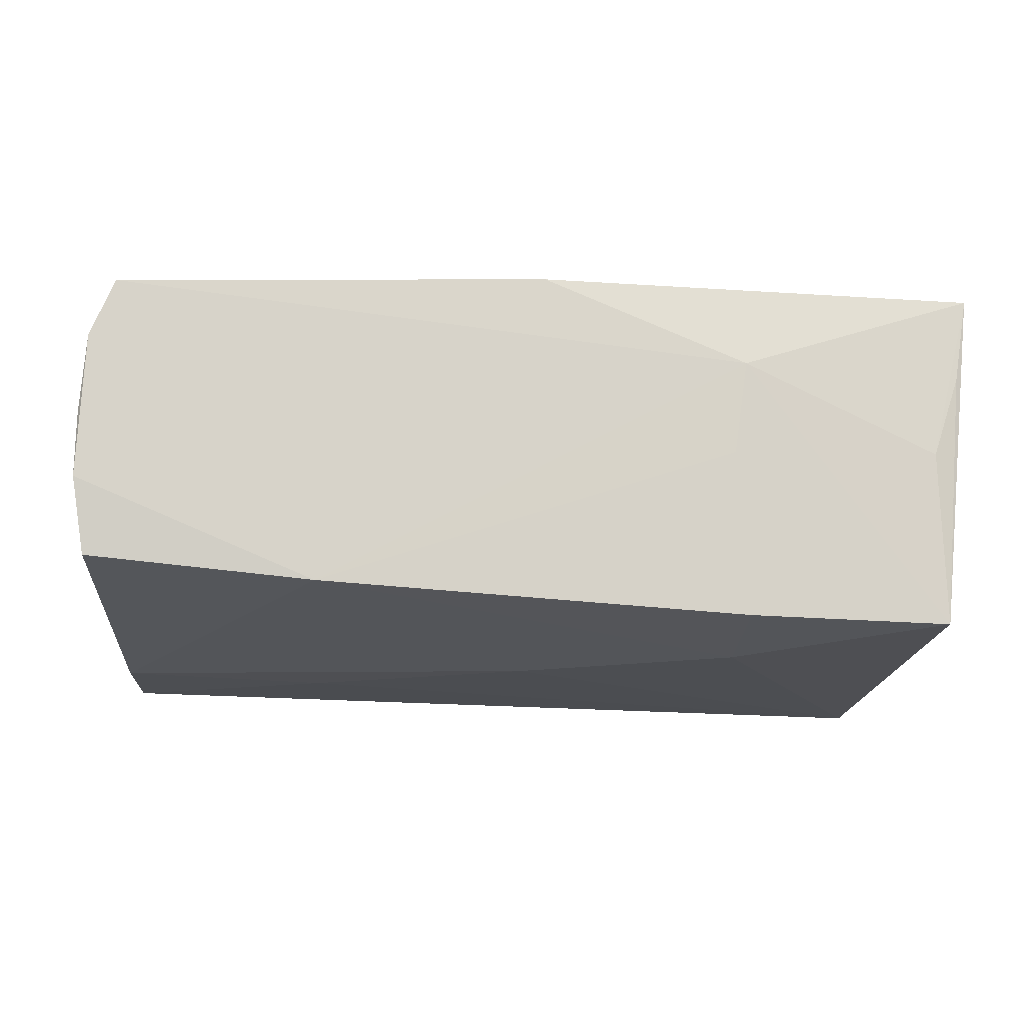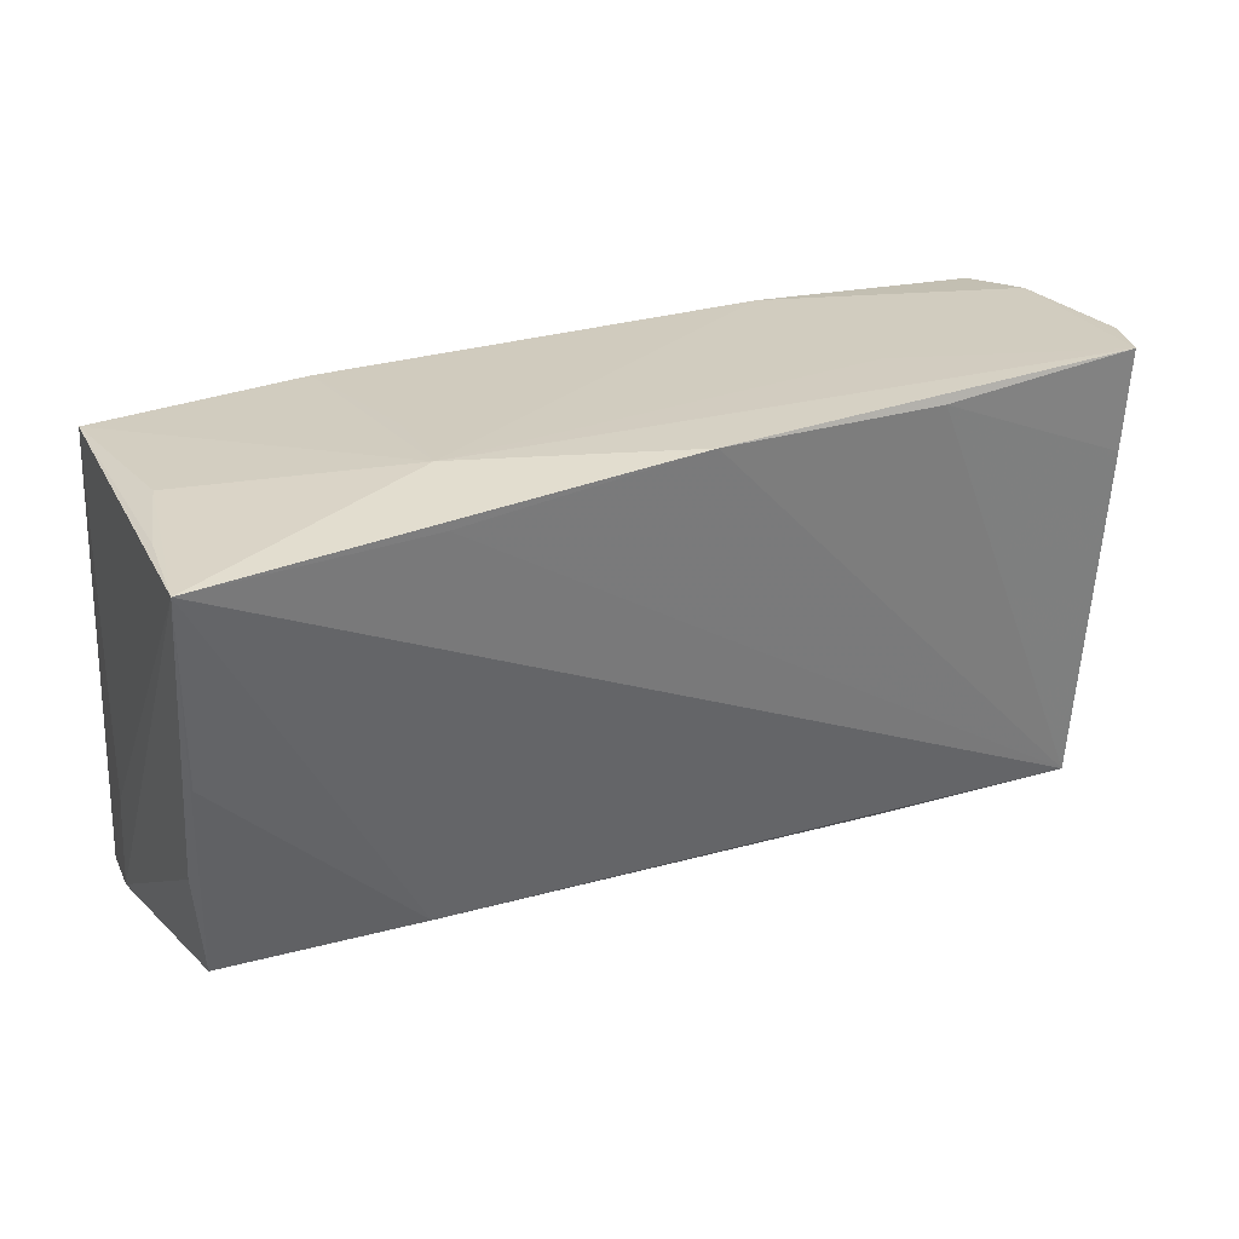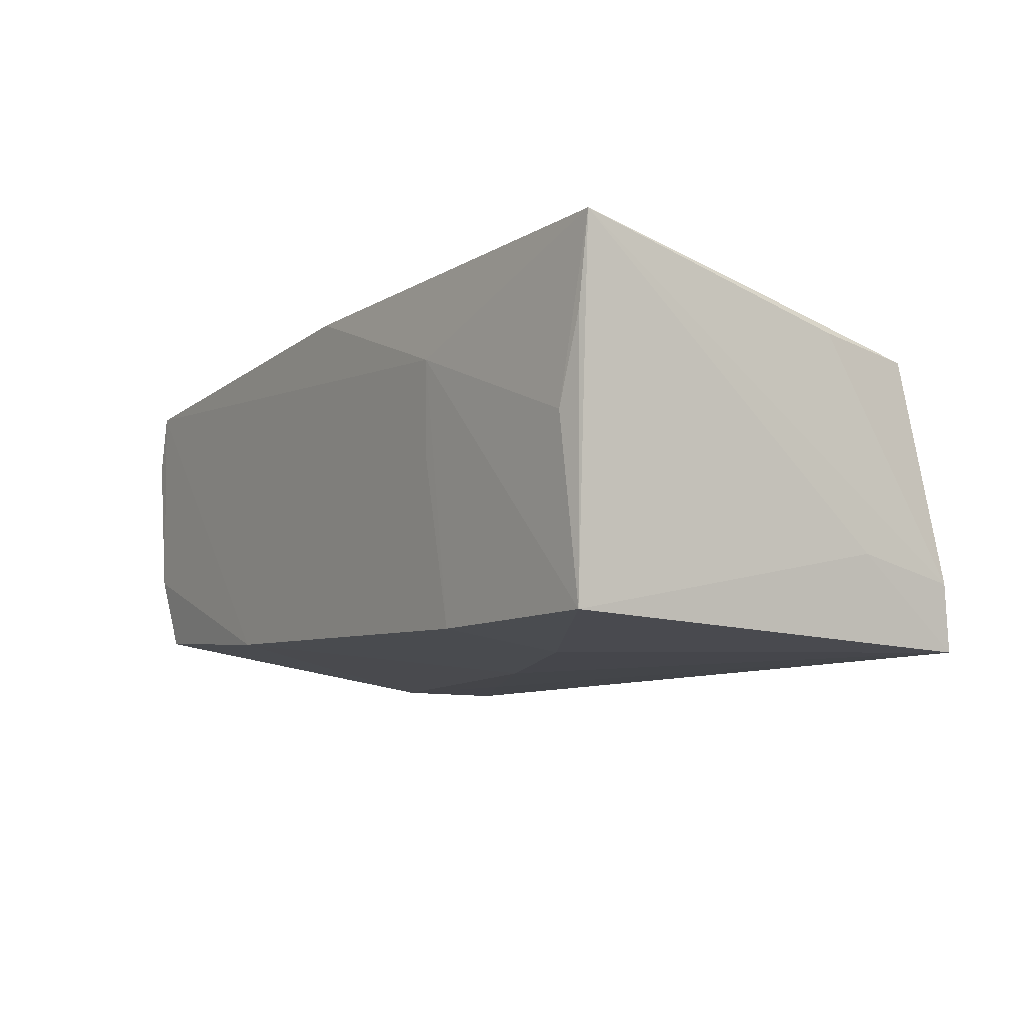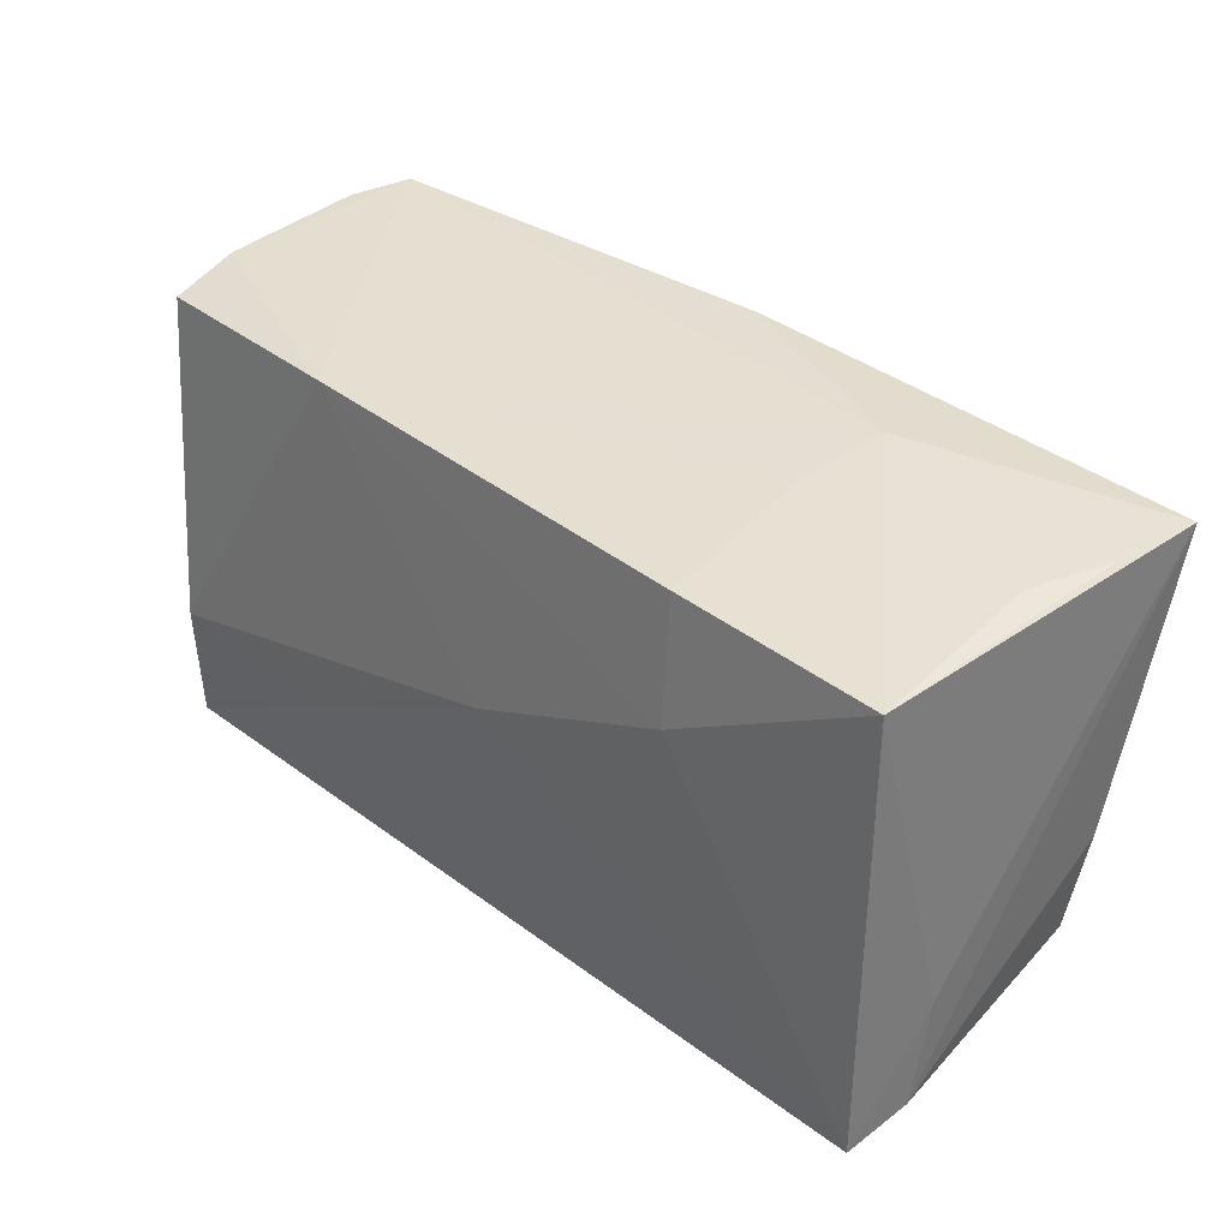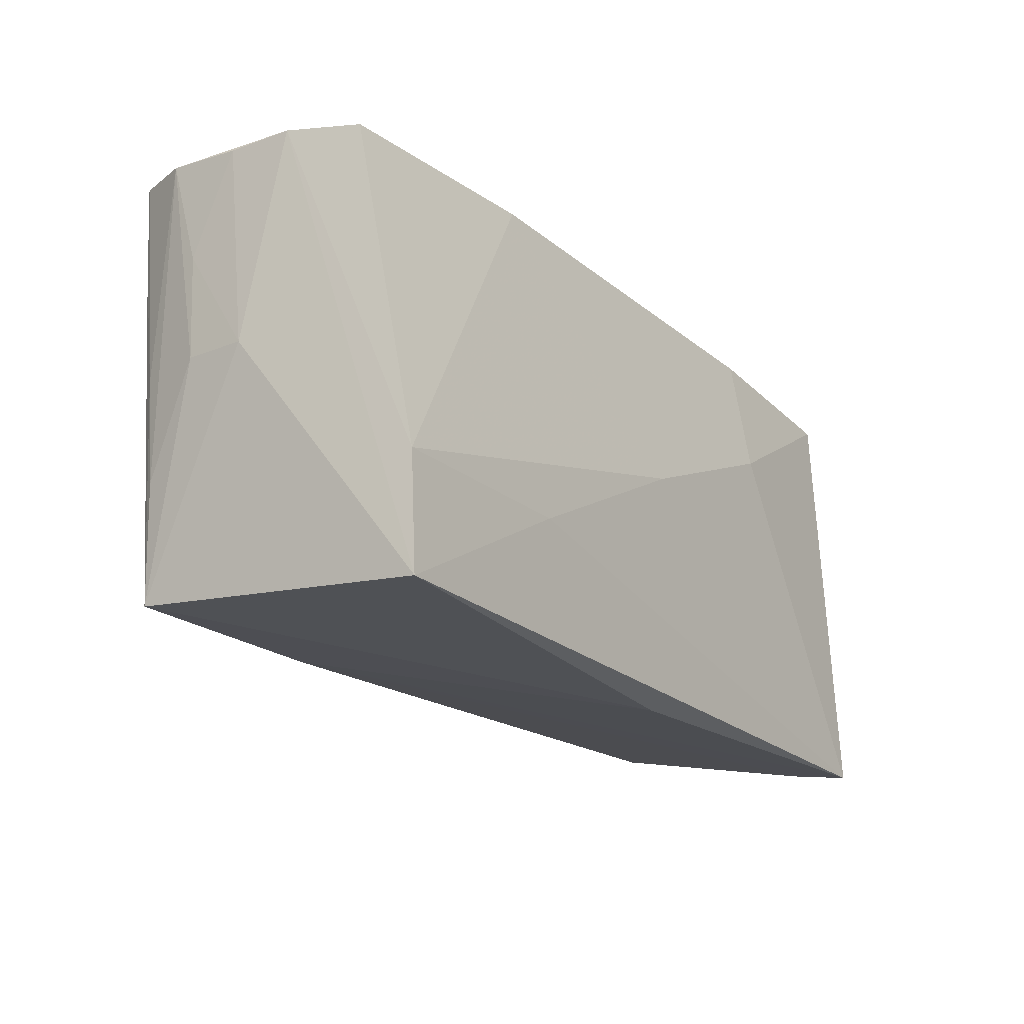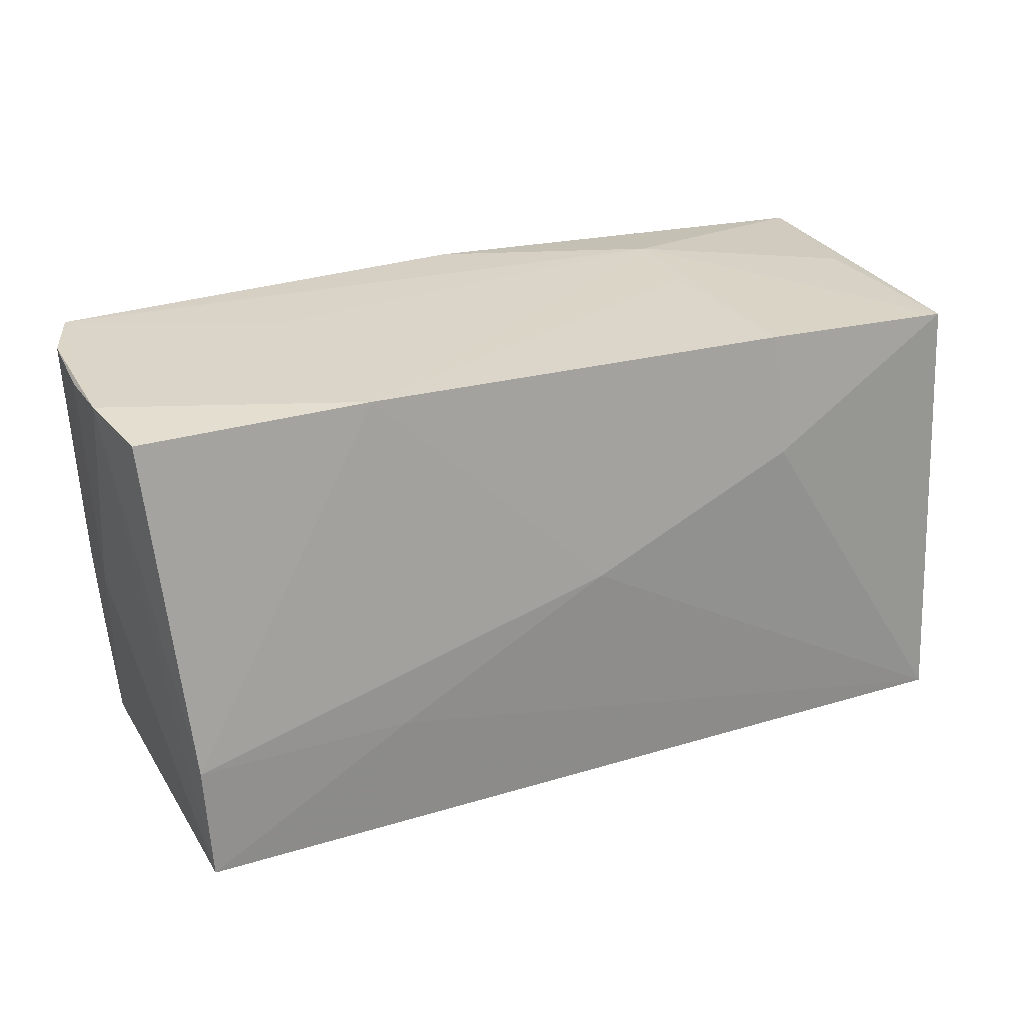
<metadata>
{"format":"obj","ext":"obj","renderer":"f3d","projection":"perspective","resolution":1024,"background":"white","views":[{"elev":-16.9,"azim":173.2,"up":"+Z"},{"elev":28.7,"azim":-27.9,"up":"+Y"},{"elev":-10.0,"azim":-123.5,"up":"+Z"},{"elev":35.9,"azim":-136.4,"up":"+Y"},{"elev":-21.9,"azim":122.8,"up":"+Y"},{"elev":24.4,"azim":152.8,"up":"+Y"}]}
</metadata>
<code>
v 0.0511 0.01502 0.01956
v 0.05454 0.02618 0.013
v -0.05244 -0.02715 -0.01271
v 0.0544 0.01318 0.009475
v -0.05253 0.02535 0.01239
v 0.05528 0.02496 0.003655
v -0.02616 0.01007 -0.02056
v 0.05385 0.02326 -0.01337
v 0.02458 -0.02571 0.01551
v 0.02687 0.0245 -0.01588
v -0.05429 0.02535 0.02292
v -0.0001401 0.02751 0.0224
v -0.05169 -0.0216 0.01336
v -0.02506 0.02751 0.01251
v 0.04957 -0.02558 0.01764
v -0.02359 0.0265 0.001262
v 0.02741 0.02644 0.008967
v 0.05163 0.02687 0.01987
v -0.04911 0.02554 0.002281
v -0.0513 -0.0287 -0.02056
v -0.003224 -0.02423 0.01471
v 0.05532 0.02483 -0.004258
v -0.02532 0.02464 -0.01863
v 0.05375 0.0009273 0.009425
v -0.02843 -0.02237 0.01486
v -0.02819 0.02542 0.02261
v 0.05158 0.00092 0.01746
v -0.05257 -0.0148 -0.01016
v -0.0005152 -0.001292 -0.02056
v -0.05008 0.0239 -0.01888
v 0.02672 0.02613 0.02142
v -0.05287 0.002744 0.01852
v 0.05427 0.0007111 0.00202
v -0.05316 -0.009236 0.01483
v 0.04989 -0.02926 -0.01908
v 0.05116 -0.0117 0.01663
v -0.002348 -0.03025 -0.01706
v 0.02548 -0.01519 -0.01993
v 0.05078 -0.01564 -0.01909
f 35 15 37
f 18 17 14
f 11 14 19
f 14 30 19
f 25 15 11
f 37 15 9
f 15 25 9
f 20 35 37
f 37 9 20
f 15 35 33
f 4 33 6
f 12 14 11
f 12 18 14
f 5 30 11
f 11 19 5
f 5 19 30
f 11 13 32
f 32 25 11
f 13 25 32
f 3 20 9
f 6 33 22
f 22 33 35
f 15 33 24
f 33 4 24
f 11 15 26
f 26 12 11
f 15 12 26
f 31 12 15
f 18 12 31
f 35 20 38
f 20 29 38
f 23 30 14
f 14 16 23
f 13 3 21
f 21 3 9
f 21 25 13
f 21 9 25
f 34 13 11
f 11 3 34
f 34 3 13
f 30 20 28
f 20 3 28
f 11 30 28
f 28 3 11
f 6 22 2
f 2 22 18
f 2 4 6
f 18 27 2
f 2 24 4
f 1 31 15
f 18 31 1
f 15 27 1
f 1 27 18
f 39 38 29
f 35 38 39
f 39 22 35
f 8 22 39
f 30 23 7
f 7 20 30
f 7 29 20
f 36 2 27
f 24 2 36
f 36 27 15
f 15 24 36
f 8 39 10
f 10 22 8
f 10 39 29
f 10 23 16
f 29 7 10
f 10 7 23
f 14 17 10
f 10 16 14
f 17 18 10
f 18 22 10

</code>
